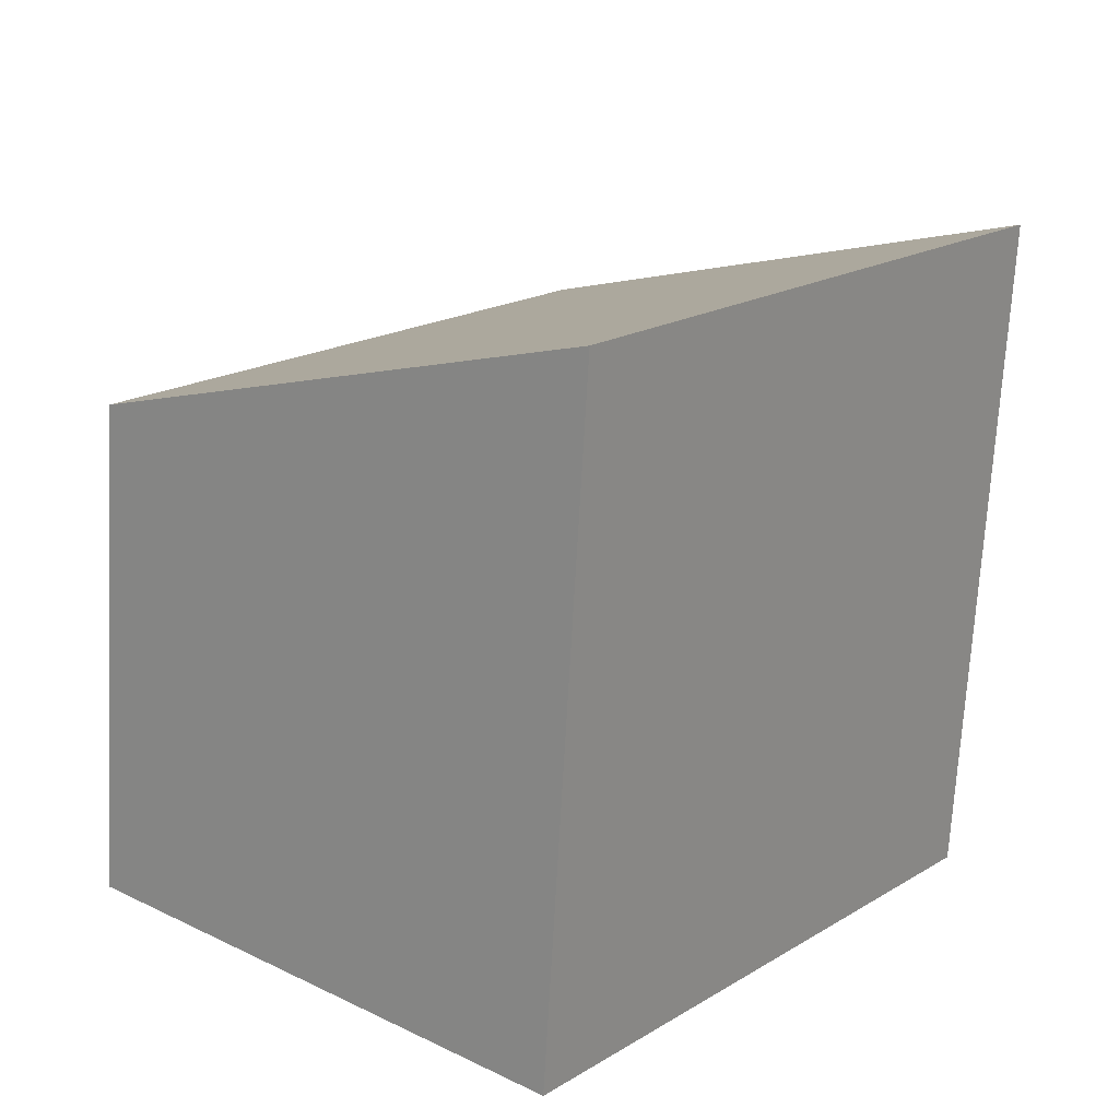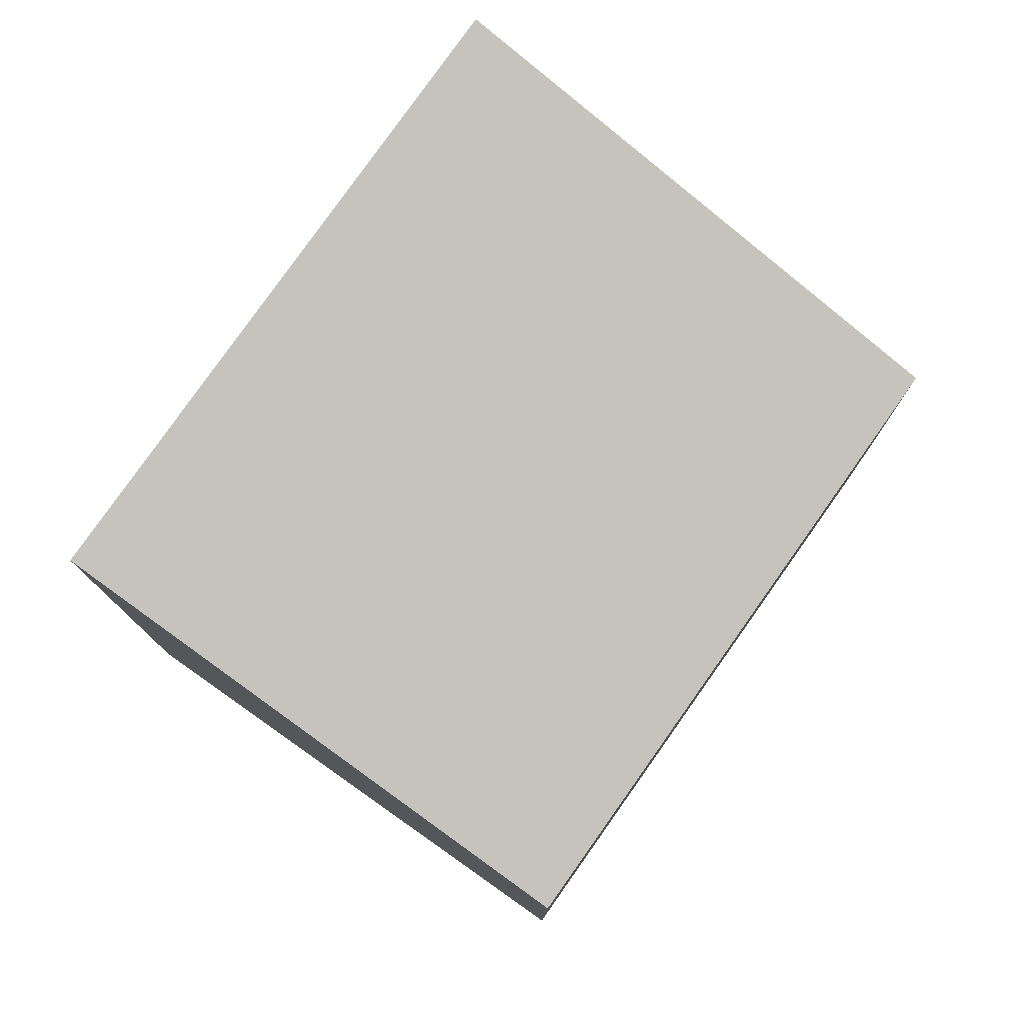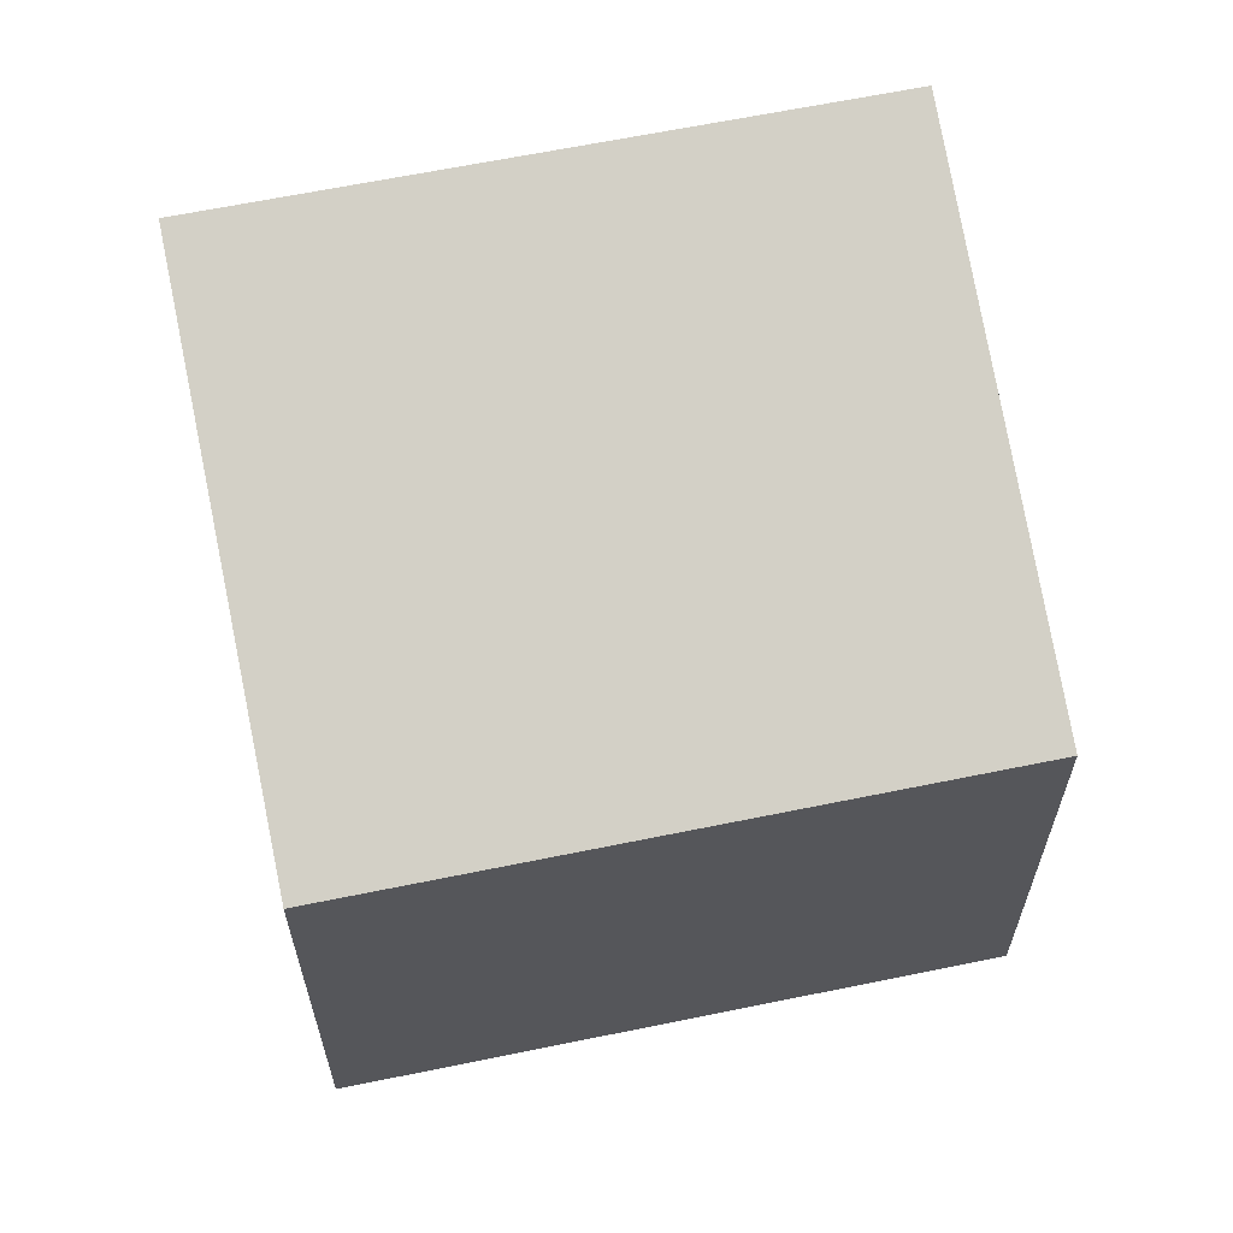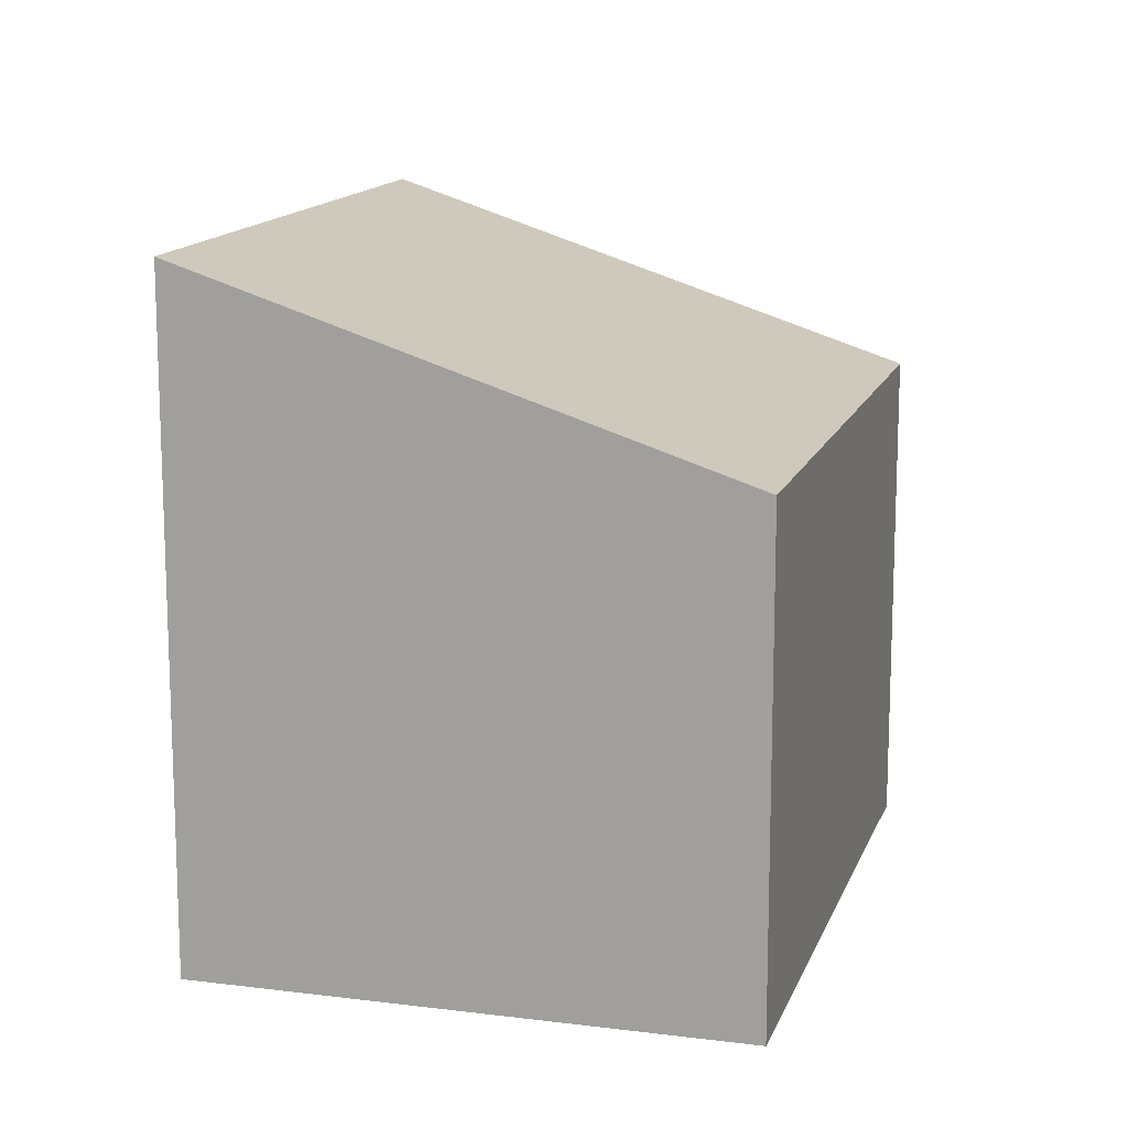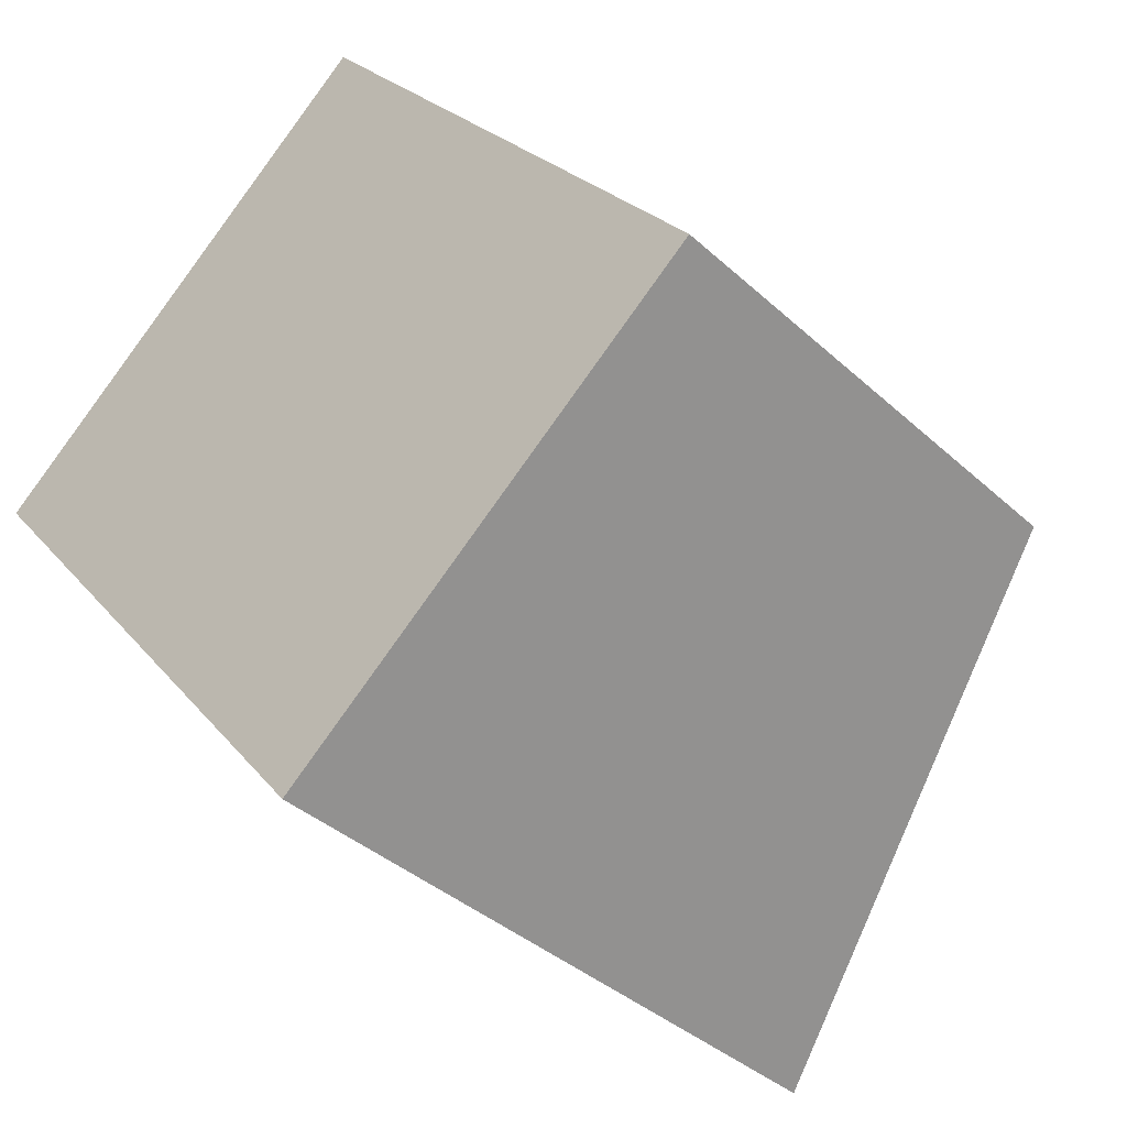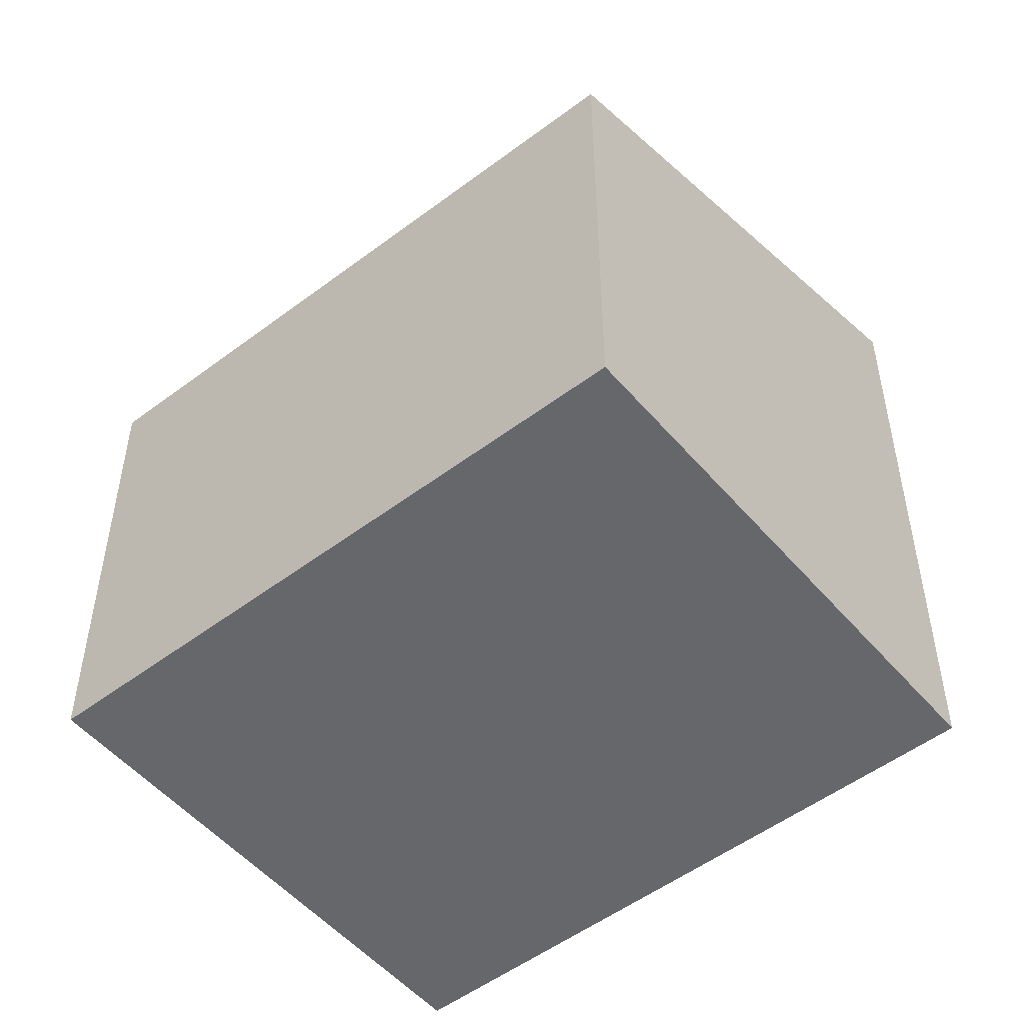
<metadata>
{"format":"obj","ext":"obj","renderer":"f3d","projection":"perspective","resolution":1024,"background":"white","views":[{"elev":-69.9,"azim":176.8,"up":"+Z"},{"elev":79.2,"azim":-4.1,"up":"+Y"},{"elev":64.1,"azim":39.0,"up":"+Y"},{"elev":14.1,"azim":-23.6,"up":"+Y"},{"elev":-37.7,"azim":40.9,"up":"+Z"},{"elev":-52.0,"azim":89.9,"up":"+Y"}]}
</metadata>
<code>
v  0 4.375 2.679e-16
v  5.508 3.212 -1.047
v  2.723 4.375 -3.327
v  2.784 3.212 2.28
v  2.723 2.037e-16 -3.327
v  0 0 0
v  2.784 -1.396e-16 2.28
v  5.508 6.411e-17 -1.047
g defaultobject
f 1 2 3
f 2 1 4
f 5 1 3
f 1 5 6
f 6 4 1
f 4 6 7
f 7 2 4
f 2 7 8
f 2 5 3
f 5 2 8
f 8 6 5
f 6 8 7

</code>
